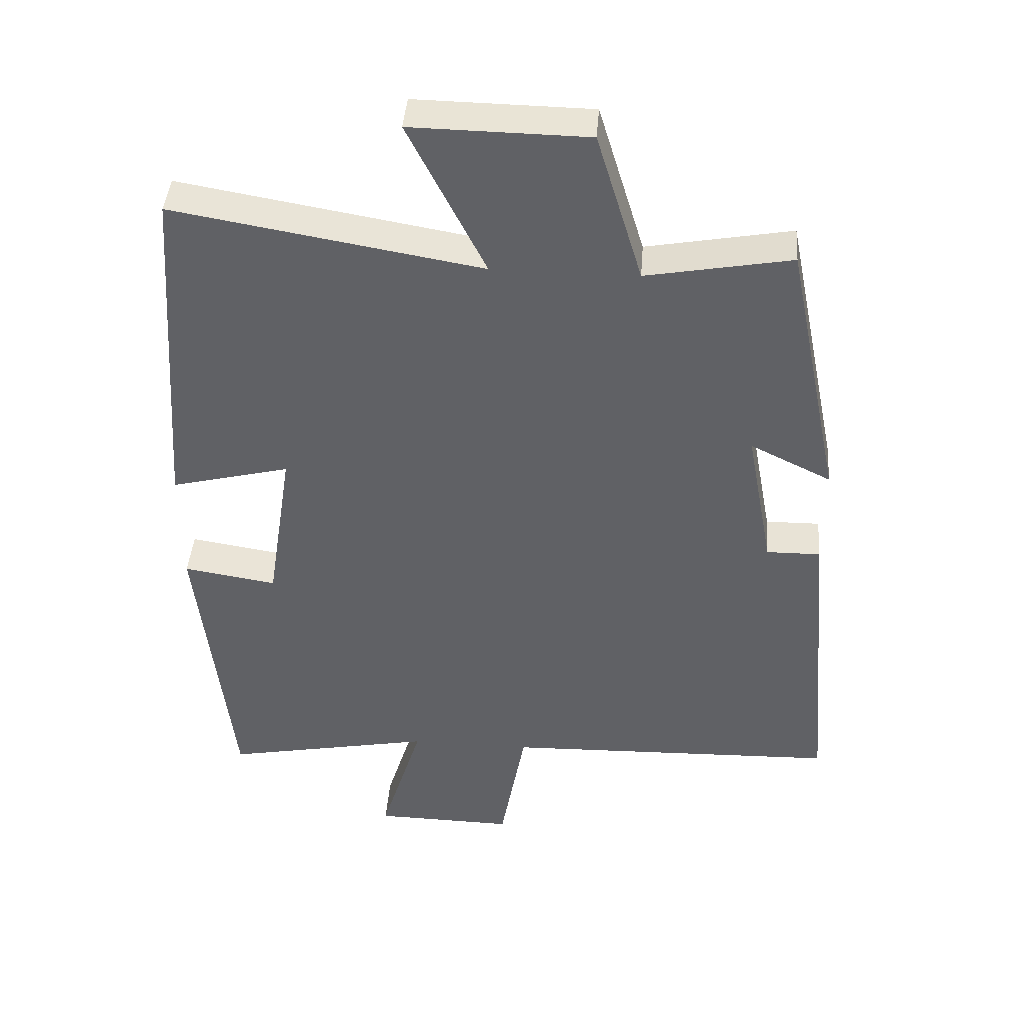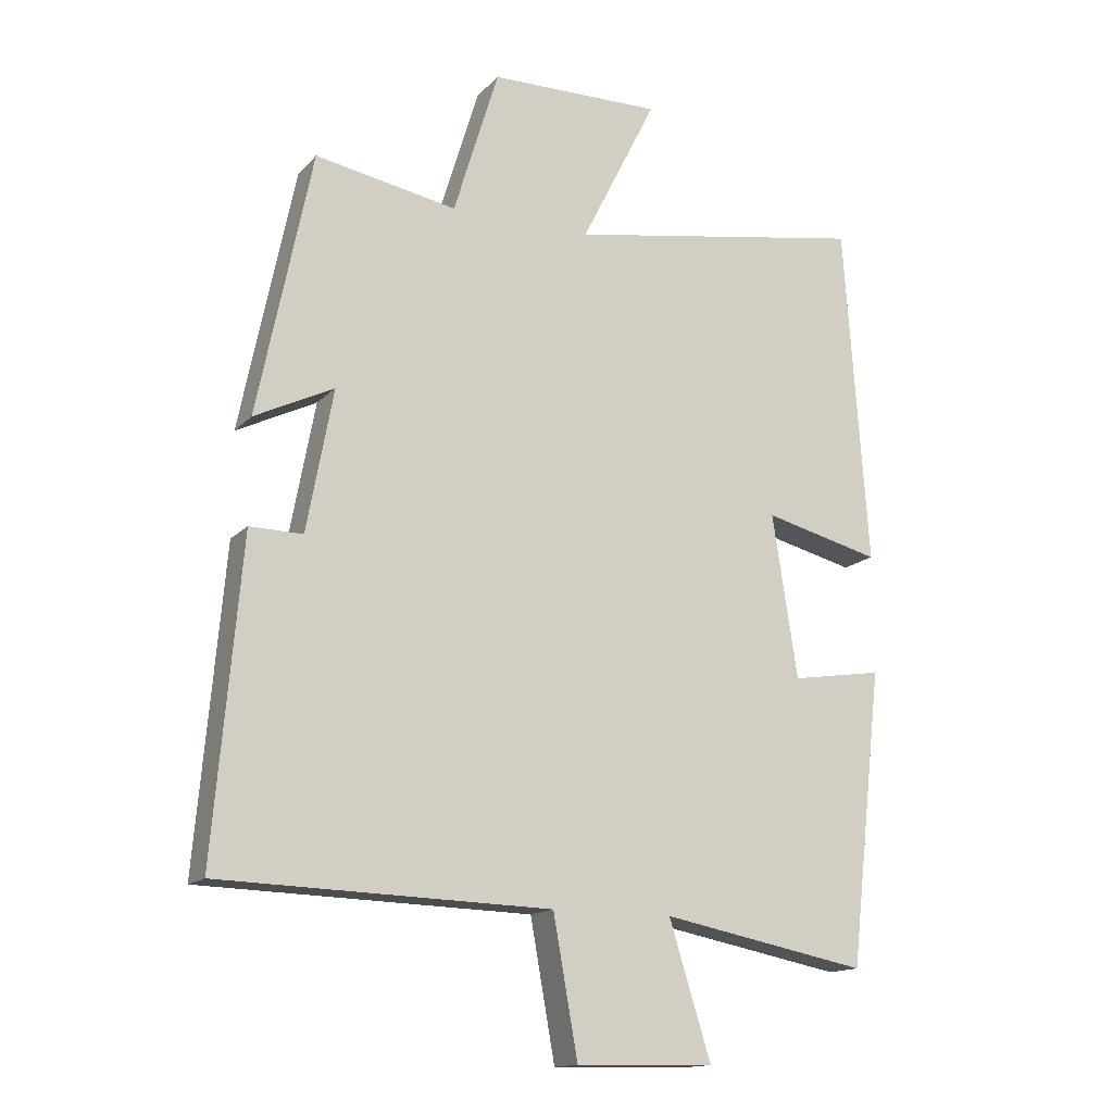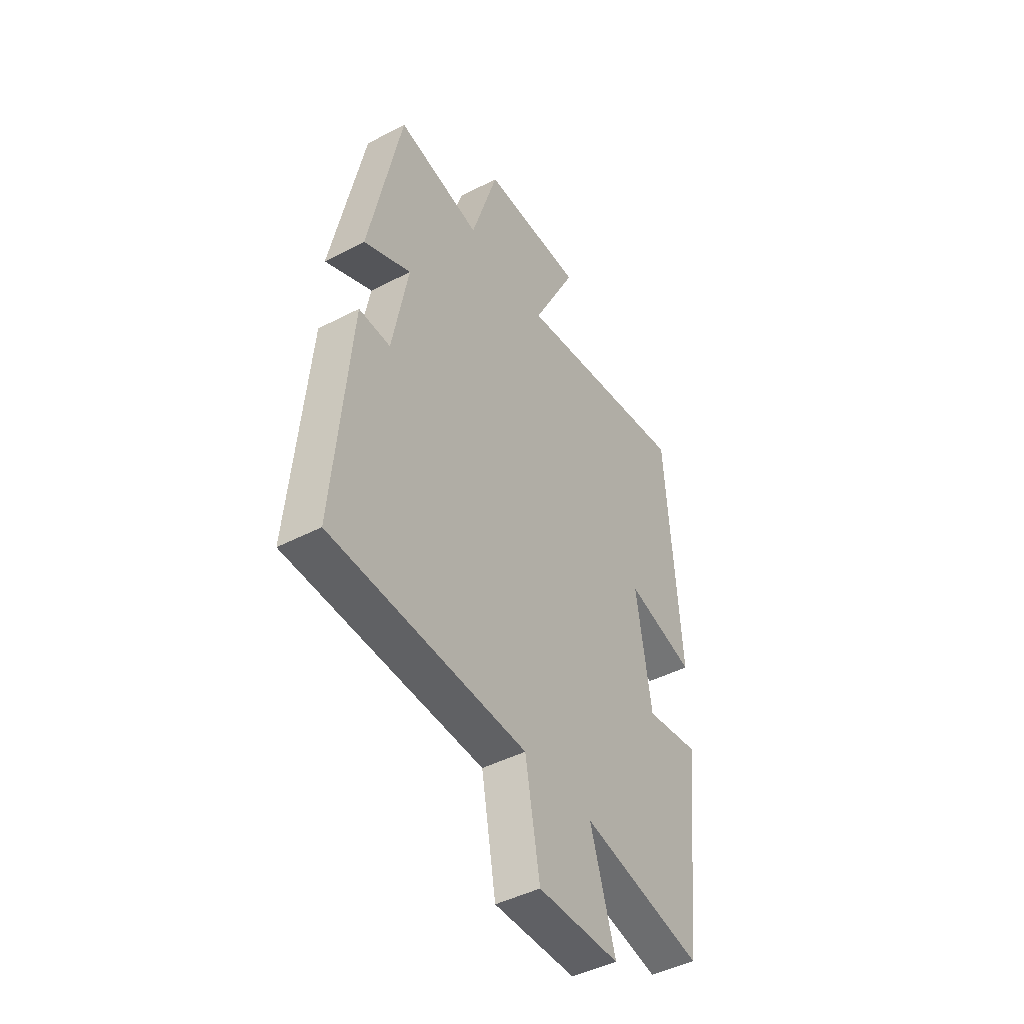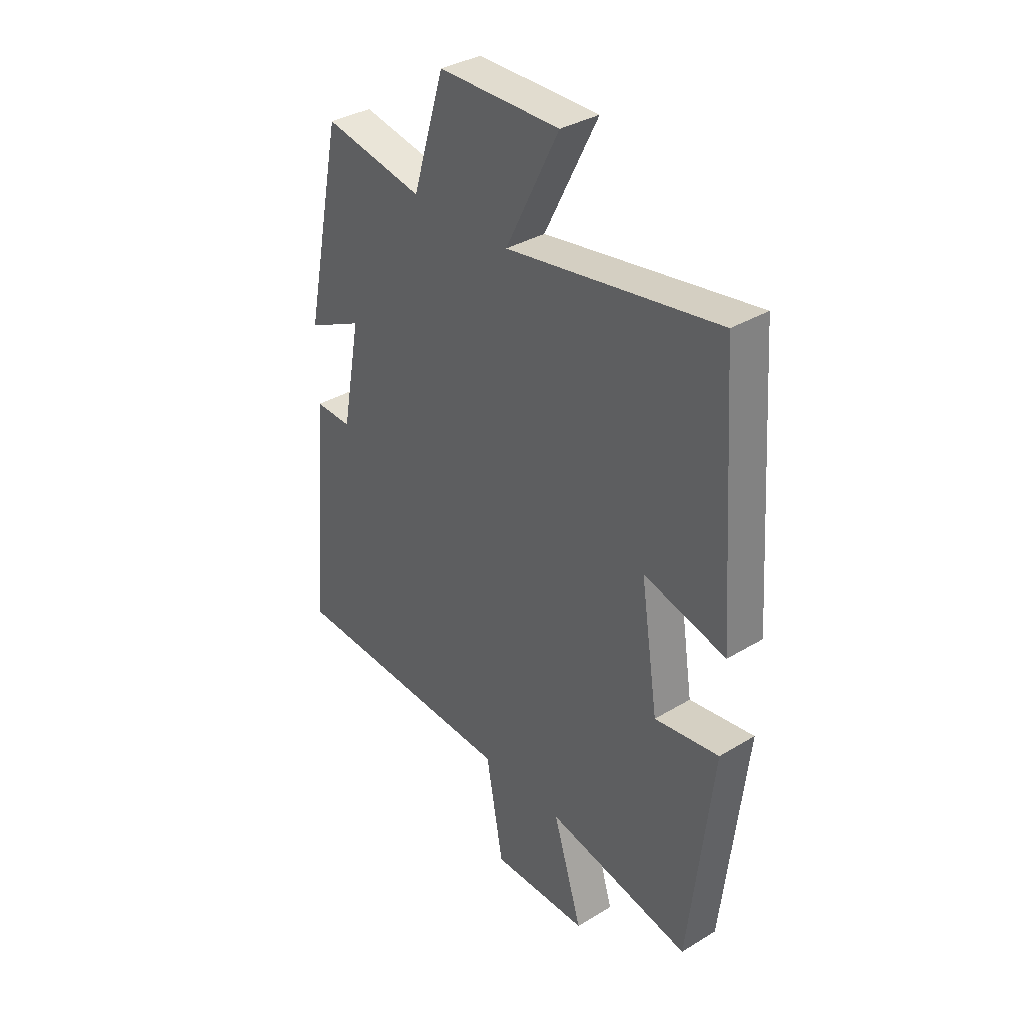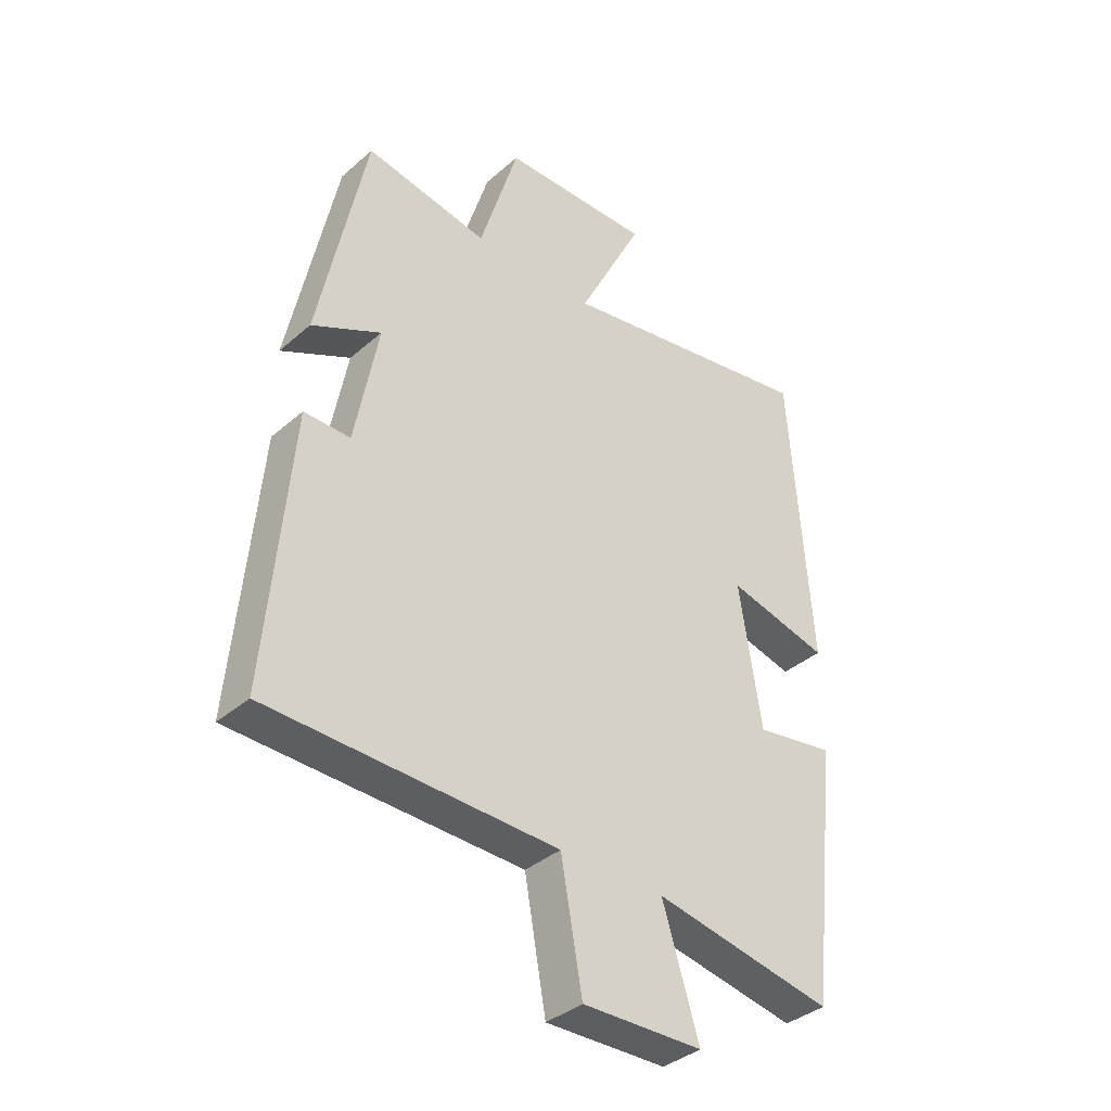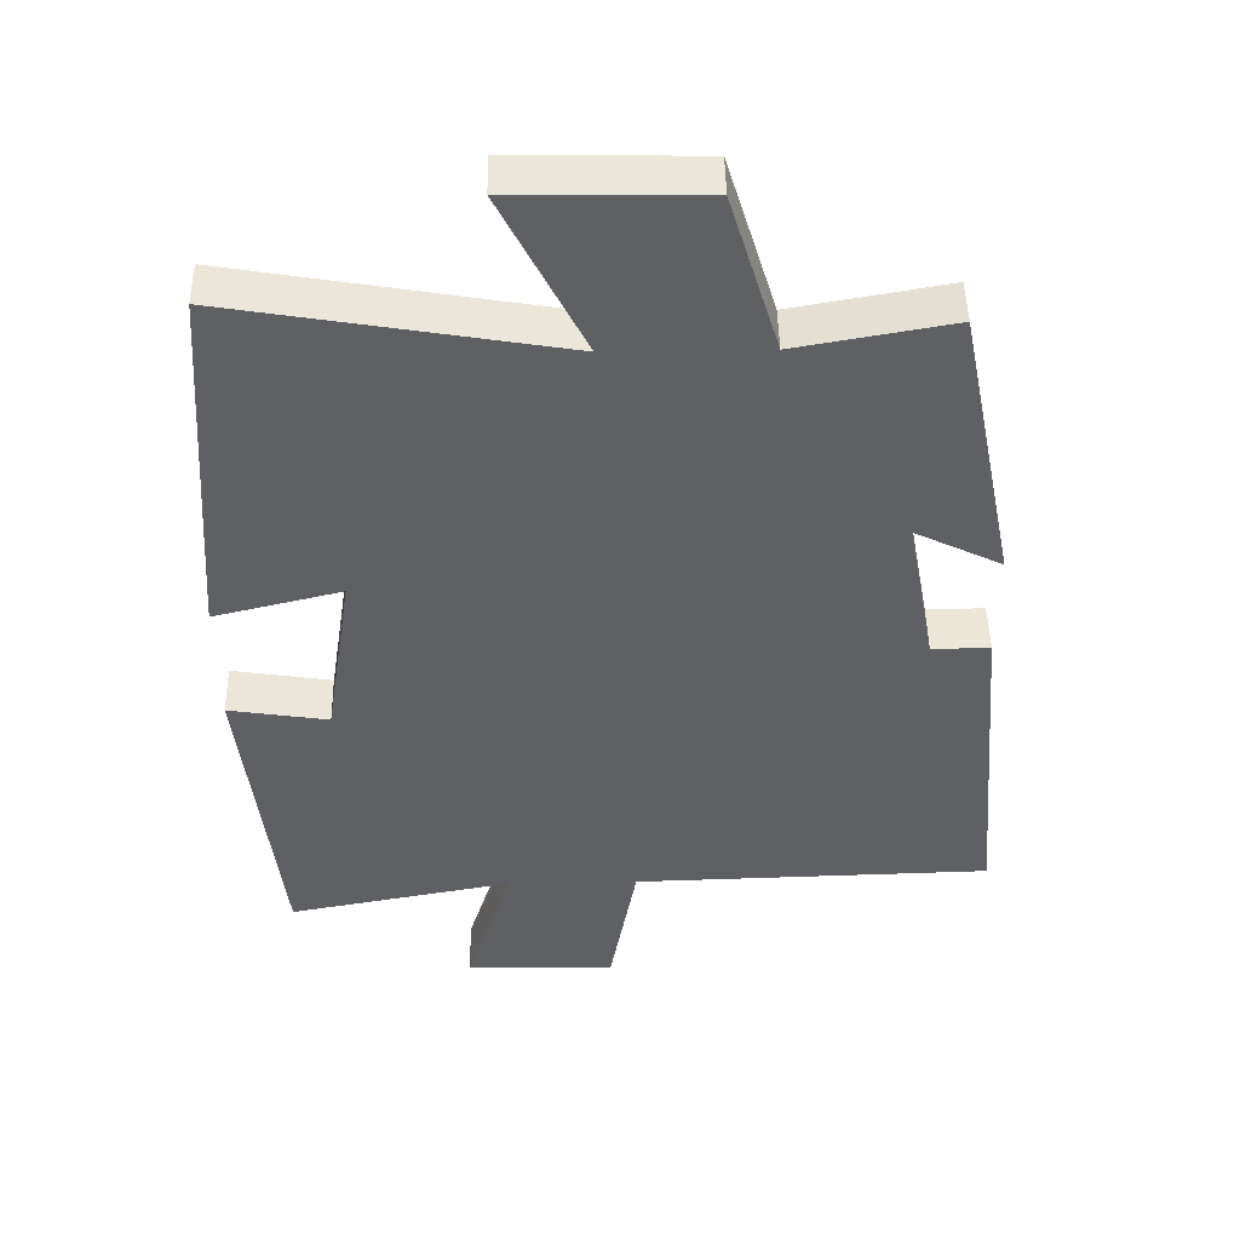
<metadata>
{"format":"obj","ext":"obj","renderer":"f3d","projection":"perspective","resolution":1024,"background":"white","views":[{"elev":42.3,"azim":-175.7,"up":"+Z"},{"elev":-14.9,"azim":-26.8,"up":"+Z"},{"elev":-45.3,"azim":-59.0,"up":"+Z"},{"elev":35.3,"azim":51.3,"up":"+Z"},{"elev":-37.1,"azim":-42.0,"up":"+Z"},{"elev":47.1,"azim":179.0,"up":"+Z"}]}
</metadata>
<code>
v -0.418 0.07 0.539
v -0.204 0.07 0.5
v -0.136 0.07 0.723
v 0.124 0.07 0.727
v 0.01 0.07 0.5
v 0.464 0.07 0.578
v 0.5 0.07 0.063
v 0.324 0.07 0.107
v 0.362 0.07 -0.139
v 0.5 0.07 -0.117
v 0.45 0.07 -0.56
v 0.139 0.07 -0.5
v 0.202 0.07 -0.703
v -0.006 0.07 -0.707
v -0.043 0.07 -0.5
v -0.541 0.07 -0.486
v -0.5 0.07 -0.014
v -0.42 0.07 -0.015
v -0.38 0.07 0.199
v -0.5 0.07 0.14
v -0.418 0 0.539
v -0.204 0 0.5
v -0.136 0 0.723
v 0.124 0 0.727
v 0.01 0 0.5
v 0.464 0 0.578
v 0.5 0 0.063
v 0.324 0 0.107
v 0.362 0 -0.139
v 0.5 0 -0.117
v 0.45 0 -0.56
v 0.139 0 -0.5
v 0.202 0 -0.703
v -0.006 0 -0.707
v -0.043 0 -0.5
v -0.541 0 -0.486
v -0.5 0 -0.014
v -0.42 0 -0.015
v -0.38 0 0.199
v -0.5 0 0.14
f 19 20 1 2
f 18 19 2
f 15 16 17 18
f 15 18 2
f 12 13 14 15
f 12 15 2 3
f 9 10 11 12
f 8 9 12
f 5 6 7 8
f 5 8 12
f 3 4 5
f 3 5 12
f 22 21 40 39
f 22 39 38
f 38 37 36 35
f 22 38 35
f 35 34 33 32
f 23 22 35 32
f 32 31 30 29
f 32 29 28
f 28 27 26 25
f 32 28 25
f 25 24 23
f 32 25 23
f 1 21 22 2
f 2 22 23 3
f 3 23 24 4
f 4 24 25 5
f 5 25 26 6
f 6 26 27 7
f 7 27 28 8
f 8 28 29 9
f 9 29 30 10
f 10 30 31 11
f 11 31 32 12
f 12 32 33 13
f 13 33 34 14
f 14 34 35 15
f 15 35 36 16
f 16 36 37 17
f 17 37 38 18
f 18 38 39 19
f 19 39 40 20
f 20 40 21 1

</code>
